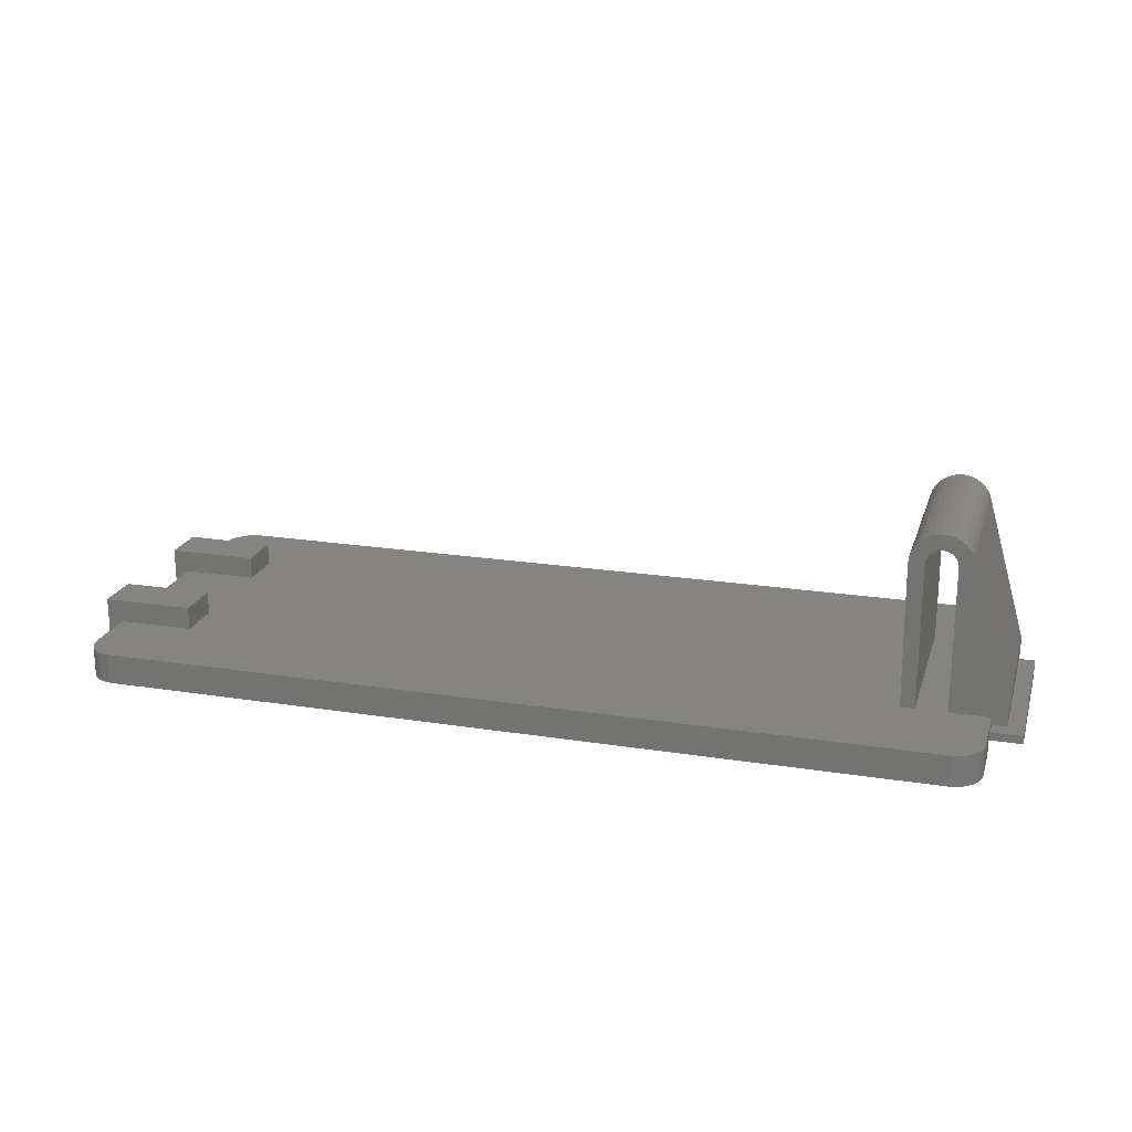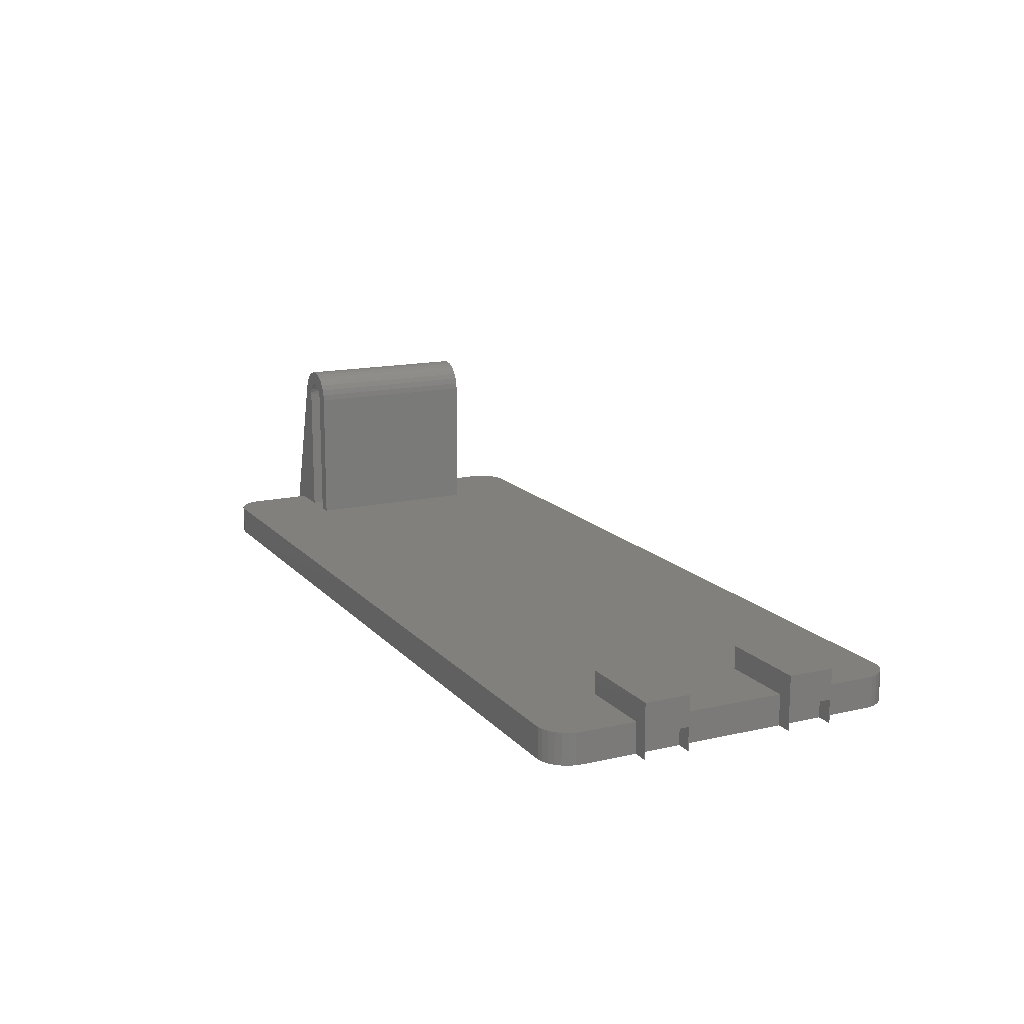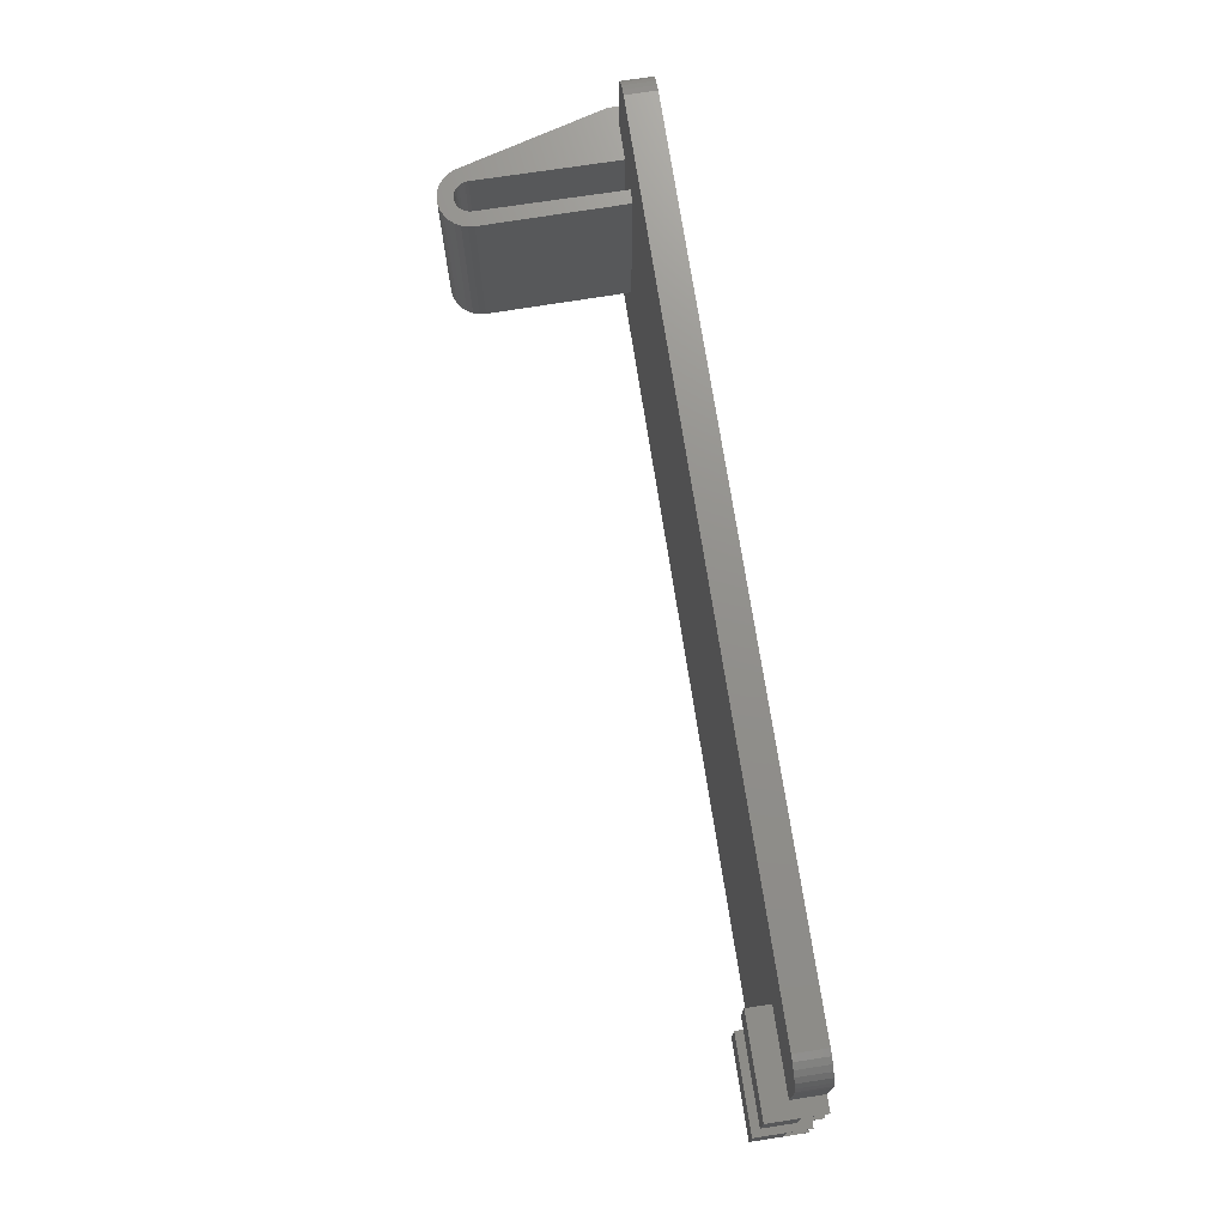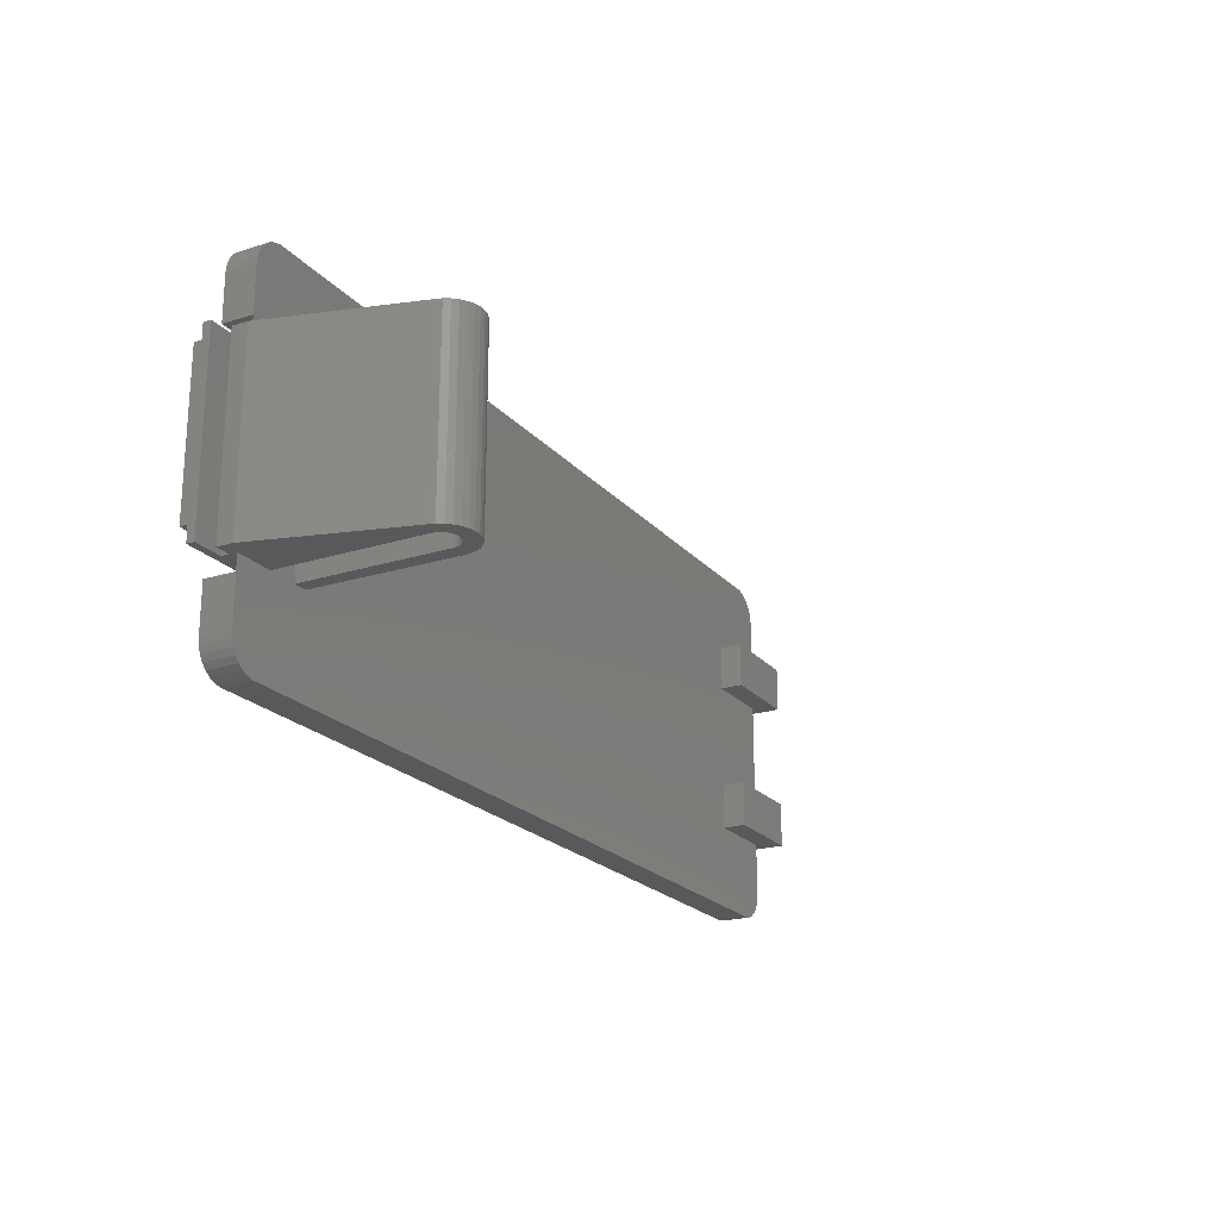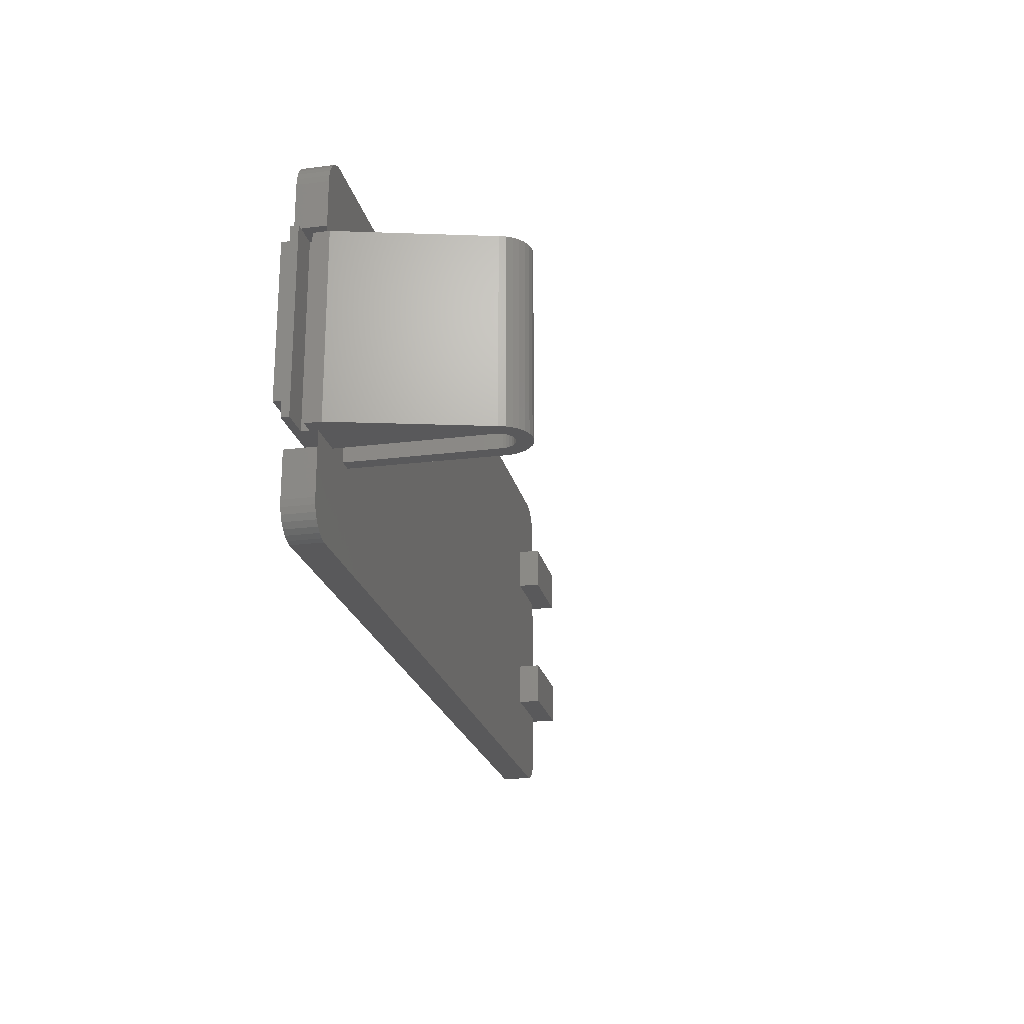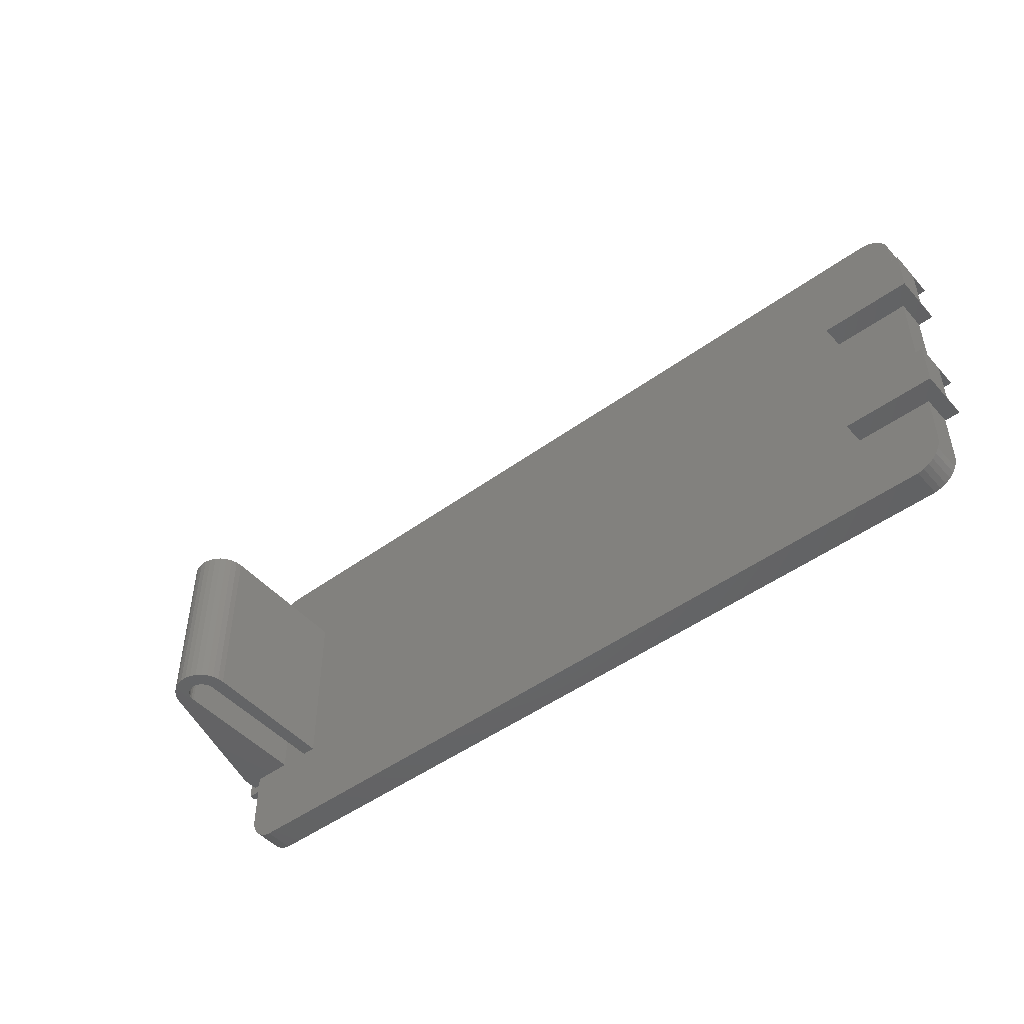
<metadata>
{"format":"stl","ext":"stl","renderer":"f3d","projection":"perspective","resolution":1024,"background":"white","views":[{"elev":20.6,"azim":-164.1,"up":"+Z"},{"elev":15.0,"azim":63.8,"up":"+Z"},{"elev":72.6,"azim":81.3,"up":"+Y"},{"elev":-21.6,"azim":-61.0,"up":"+Y"},{"elev":-22.1,"azim":-77.6,"up":"+Y"},{"elev":-47.8,"azim":39.5,"up":"+Y"}]}
</metadata>
<code>
# stl→obj: 216 verts, 440 faces
v 24 3.5 2
v 24 6.5 3.5
v 24 6.5 2
v 24 3.5 3.5
v 30 3.5 3.5
v 30 6.5 3.5
v 30 6.45 1.5
v 30 6.5 0
v 30 3.55 1.5
v 30 3.5 0
v 30 3.55 0
v 30 6.45 0
v 29 6.5 2
v 29 6.5 0
v 27.21 -11.99 0
v 29 -6.5 0
v 29 -10 0
v 29 -6.45 0
v 29 -3.55 0
v 29 -3.5 0
v -24.2 -7 0
v -24.2 6 0
v 29 3.5 0
v 27.21 11.99 0
v 29 3.55 0
v 28.96 -10.42 0
v 29 6.45 0
v 28.83 -10.81 0
v 29 10 0
v 28.62 -11.18 0
v 28.96 10.42 0
v 28.34 -11.49 0
v 28.83 10.81 0
v 28 -11.73 0
v 28.62 11.18 0
v 27.62 -11.9 0
v 28.34 11.49 0
v 28 11.73 0
v 27.62 11.9 0
v -27.21 -11.99 0
v -29 -10 0
v -27.62 -11.9 0
v -28 -11.73 0
v -28.34 -11.49 0
v -28.62 -11.18 0
v -28.83 -10.81 0
v -28.96 -10.42 0
v -29 -7 0
v 30 -6.45 0
v 30 -6.5 0
v 30 -3.5 0
v 30 -3.55 0
v -24.2 7 0
v -27.21 11.99 0
v -29 10 0
v -27.62 11.9 0
v -28 11.73 0
v -28.34 11.49 0
v -28.62 11.18 0
v -28.83 10.81 0
v -29 7 0
v -28.96 10.42 0
v 29 3.5 2
v 24 -6.5 2
v 24 -3.5 3.5
v 24 -3.5 2
v 24 -6.5 3.5
v 30 -6.5 3.5
v 30 -3.5 3.5
v 30 -3.55 1.5
v 30 -6.45 1.5
v 29 -3.5 2
v 29 -6.5 2
v 29 3.55 1.5
v 29 6.45 1.5
v 29 -6.45 1.5
v 29 -3.55 1.5
v -27.21 11.99 2
v 27.21 11.99 2
v -27.21 -11.99 2
v -27.62 -11.9 2
v 27.21 -11.99 2
v 27.62 11.9 2
v 29 10 2
v 28.96 10.42 2
v 28.83 10.81 2
v 28.62 11.18 2
v 28.34 11.49 2
v 28 11.73 2
v -23.48 6 2
v -23.48 -6 2
v -24.4 6 2
v -26.4 6 2
v -24.4 -6 2
v -29 10 2
v -27.62 11.9 2
v -28 11.73 2
v -28.34 11.49 2
v -28.62 11.18 2
v -28.83 10.81 2
v -28.96 10.42 2
v -29 6 2
v 29 -10 2
v 28.96 -10.42 2
v 28.83 -10.81 2
v 28.62 -11.18 2
v 28.34 -11.49 2
v 28 -11.73 2
v 27.62 -11.9 2
v -26.4 -6 2
v -29 -10 2
v -28 -11.73 2
v -28.34 -11.49 2
v -28.62 -11.18 2
v -28.83 -10.81 2
v -29 -6 2
v -28.96 -10.42 2
v -29 7 2
v -29 -7 2
v -24.2 -7 2
v -24.2 -6 2
v -24.2 7 2
v -24.2 6 2
v -24.2 -6 2.665e-15
v -24.78 6 13.3
v -24.4 -6 13.13
v -24.4 6 13.13
v -24.78 -6 13.3
v -23.44 -6 11.82
v -23.4 6 11.4
v -23.44 6 11.82
v -23.4 -6 11.4
v -29 -5 0.005354
v -26.4 5 0.002261
v -26.4 -5 0.002261
v -29 5 0.005354
v -24.4 -6 2.665e-15
v -24.4 6 0
v -24.06 -6 12.89
v -23.78 6 12.58
v -24.06 6 12.89
v -23.78 -6 12.58
v -30 -6 2.521
v -27.36 6 11.82
v -30 6 2.521
v -27.36 -6 11.82
v -25.19 6 13.39
v -25.19 -6 13.39
v -26.4 6 13.13
v -26.02 -6 13.3
v -26.02 6 13.3
v -26.4 -6 13.13
v -23.57 -6 12.21
v -23.57 6 12.21
v -31 -6 1
v -31 -6 0.5
v -29 -6 1
v -30 -6 1.5
v -30 -6 2.5
v -29 -6 1.5
v -26.4 -6 0.5
v -25.5 -6 12.39
v -25.61 -6 13.39
v -25.71 -6 12.35
v -25.3 -6 12.39
v -25.9 -6 12.27
v -26.74 -6 12.89
v -26.07 -6 12.14
v -27.02 -6 12.58
v -25.09 -6 12.35
v -26.21 -6 11.99
v -27.23 -6 12.21
v -26.31 -6 11.81
v -26.38 -6 11.61
v -26.4 -6 11.4
v -24.9 -6 12.27
v -24.73 -6 12.14
v -24.59 -6 11.99
v -24.49 -6 11.81
v -24.42 -6 11.61
v -24.4 -6 11.4
v -29 6 1.5
v -29 6 1
v -26.4 6 0.5
v -31 6 0.5
v -31 6 1
v -25.3 6 12.39
v -25.61 6 13.39
v -25.09 6 12.35
v -25.5 6 12.39
v -24.9 6 12.27
v -24.73 6 12.14
v -25.71 6 12.35
v -24.59 6 11.99
v -24.49 6 11.81
v -24.42 6 11.61
v -24.4 6 11.4
v -25.9 6 12.27
v -26.74 6 12.89
v -26.07 6 12.14
v -27.02 6 12.58
v -26.21 6 11.99
v -27.23 6 12.21
v -26.31 6 11.81
v -26.38 6 11.61
v -26.4 6 11.4
v -30 6 2.5
v -30 6 1.5
v -31 5 2.22e-16
v -31 -5 2.442e-15
v -31 5 0.5
v -31 -5 0.5
v -29 5 2.22e-16
v -29 -5 2.442e-15
v -26.4 5 0.5
v -26.4 -5 0.5
f 1 2 3
f 2 1 4
f 2 5 6
f 5 2 4
f 6 7 8
f 6 9 7
f 5 9 6
f 10 9 5
f 9 10 11
f 8 7 12
f 6 13 2
f 8 13 6
f 13 8 14
f 2 13 3
f 15 16 17
f 16 15 18
f 18 15 19
f 19 15 20
f 21 20 15
f 22 20 21
f 20 22 23
f 23 24 25
f 15 17 26
f 25 24 27
f 15 26 28
f 14 24 29
f 15 28 30
f 29 24 31
f 15 30 32
f 31 24 33
f 15 32 34
f 33 24 35
f 15 34 36
f 35 24 37
f 37 24 38
f 38 24 39
f 24 23 22
f 40 21 15
f 41 40 42
f 41 42 43
f 41 43 44
f 41 44 45
f 41 45 46
f 41 46 47
f 40 41 21
f 21 41 48
f 16 49 50
f 49 16 18
f 19 51 52
f 51 19 20
f 23 11 10
f 11 23 25
f 27 8 12
f 8 27 14
f 27 24 14
f 53 24 22
f 53 54 24
f 55 54 53
f 54 55 56
f 56 55 57
f 57 55 58
f 58 55 59
f 59 55 60
f 55 53 61
f 60 55 62
f 63 4 1
f 4 63 5
f 10 63 23
f 63 10 5
f 64 65 66
f 65 64 67
f 65 68 69
f 68 65 67
f 69 70 51
f 69 71 70
f 68 71 69
f 50 71 68
f 71 50 49
f 51 70 52
f 69 72 65
f 51 72 69
f 72 51 20
f 65 72 66
f 73 67 64
f 67 73 68
f 50 73 16
f 73 50 68
f 74 7 9
f 7 74 75
f 11 74 9
f 74 11 25
f 27 7 75
f 7 27 12
f 76 70 71
f 70 76 77
f 19 70 77
f 70 19 52
f 49 76 71
f 76 49 18
f 24 78 79
f 78 24 54
f 42 80 81
f 80 42 40
f 40 82 80
f 82 40 15
f 39 79 83
f 79 39 24
f 79 84 85
f 79 85 86
f 79 86 87
f 79 87 88
f 79 88 89
f 79 89 83
f 84 79 3
f 84 3 13
f 90 1 3
f 1 90 66
f 91 66 90
f 79 90 3
f 78 90 79
f 92 93 94
f 90 78 92
f 92 78 93
f 95 78 96
f 95 96 97
f 95 97 98
f 95 98 99
f 95 99 100
f 95 100 101
f 78 95 93
f 93 95 102
f 1 72 63
f 72 1 66
f 64 103 73
f 82 103 64
f 103 82 104
f 104 82 105
f 105 82 106
f 107 82 108
f 108 82 109
f 106 82 107
f 66 91 64
f 64 91 82
f 80 91 94
f 110 94 93
f 80 94 110
f 91 80 82
f 111 80 110
f 80 111 81
f 81 111 112
f 112 111 113
f 113 111 114
f 114 111 115
f 111 110 116
f 115 111 117
f 61 95 55
f 118 95 61
f 118 102 95
f 48 41 119
f 119 111 116
f 111 119 41
f 43 81 112
f 81 43 42
f 104 17 103
f 17 104 26
f 86 35 87
f 35 86 33
f 84 31 85
f 31 84 29
f 44 114 45
f 114 44 113
f 36 108 109
f 108 36 34
f 15 109 82
f 109 15 36
f 13 29 84
f 29 13 14
f 103 16 73
f 16 103 17
f 72 23 63
f 23 72 20
f 74 27 75
f 27 74 25
f 76 19 77
f 19 76 18
f 38 83 89
f 83 38 39
f 37 89 88
f 89 37 38
f 87 37 88
f 37 87 35
f 85 33 86
f 33 85 31
f 56 97 96
f 97 56 57
f 54 96 78
f 96 54 56
f 60 99 59
f 99 60 100
f 55 101 62
f 101 55 95
f 34 107 108
f 107 34 32
f 106 28 105
f 28 106 30
f 59 98 58
f 98 59 99
f 57 98 97
f 98 57 58
f 62 100 60
f 100 62 101
f 46 117 47
f 117 46 115
f 47 111 41
f 111 47 117
f 45 115 46
f 115 45 114
f 44 112 113
f 112 44 43
f 107 30 106
f 30 107 32
f 105 26 104
f 26 105 28
f 120 94 121
f 94 110 92
f 120 110 94
f 119 110 120
f 110 119 116
f 92 122 123
f 93 92 110
f 93 122 92
f 118 93 102
f 93 118 122
f 21 124 22
f 21 121 124
f 121 21 120
f 22 122 53
f 122 22 123
f 21 119 120
f 119 21 48
f 61 122 118
f 122 61 53
f 125 126 127
f 126 125 128
f 129 130 131
f 130 129 132
f 133 134 135
f 134 133 136
f 137 22 124
f 22 137 138
f 132 90 130
f 90 132 91
f 139 140 141
f 140 139 142
f 143 144 145
f 144 143 146
f 147 128 125
f 128 147 148
f 149 150 151
f 150 149 152
f 127 139 141
f 139 127 126
f 153 131 154
f 131 153 129
f 155 156 157
f 158 116 159
f 160 116 158
f 116 160 110
f 157 110 160
f 157 161 110
f 161 157 156
f 162 163 150
f 163 162 148
f 164 150 152
f 165 148 162
f 166 152 167
f 148 165 128
f 168 167 169
f 170 128 165
f 128 170 126
f 150 164 162
f 152 166 164
f 171 169 172
f 167 168 166
f 169 171 168
f 173 172 146
f 172 173 171
f 146 174 173
f 146 175 174
f 143 175 146
f 116 143 159
f 143 116 110
f 143 110 175
f 176 126 170
f 126 176 139
f 177 139 176
f 139 177 142
f 178 142 177
f 142 178 153
f 179 153 178
f 153 179 129
f 180 129 179
f 181 129 180
f 181 132 129
f 94 132 181
f 132 94 91
f 137 121 94
f 121 137 124
f 93 182 102
f 93 183 182
f 184 183 93
f 185 183 184
f 183 185 186
f 187 147 125
f 147 187 188
f 189 125 127
f 190 188 187
f 191 127 141
f 188 190 151
f 192 141 140
f 193 151 190
f 151 193 149
f 125 189 187
f 127 191 189
f 194 140 154
f 141 192 191
f 140 194 192
f 195 154 131
f 154 195 194
f 131 196 195
f 130 196 131
f 130 197 196
f 90 197 130
f 197 90 92
f 198 149 193
f 149 198 199
f 200 199 198
f 199 200 201
f 202 201 200
f 201 202 203
f 204 203 202
f 203 204 144
f 205 144 204
f 206 144 205
f 206 145 144
f 93 145 206
f 102 145 93
f 145 102 207
f 208 102 182
f 102 208 207
f 22 92 123
f 92 22 138
f 146 203 144
f 203 146 172
f 172 201 203
f 201 172 169
f 169 199 201
f 199 169 167
f 188 148 147
f 148 188 163
f 199 152 149
f 152 199 167
f 142 154 140
f 154 142 153
f 158 207 208
f 207 158 159
f 159 145 207
f 145 159 143
f 151 163 188
f 163 151 150
f 209 210 211
f 211 186 185
f 212 211 210
f 211 212 186
f 155 212 156
f 212 155 186
f 133 213 136
f 213 133 214
f 186 157 183
f 157 186 155
f 210 213 214
f 213 210 209
f 181 196 197
f 196 181 180
f 173 205 204
f 205 173 174
f 165 189 170
f 189 165 187
f 137 92 138
f 92 137 94
f 94 197 92
f 197 94 181
f 178 192 194
f 192 178 177
f 93 215 184
f 215 216 134
f 93 216 215
f 110 216 93
f 216 110 161
f 134 216 135
f 175 93 206
f 93 175 110
f 174 206 205
f 206 174 175
f 168 198 166
f 198 168 200
f 180 195 196
f 195 180 179
f 164 190 162
f 190 164 193
f 162 187 165
f 187 162 190
f 166 193 164
f 193 166 198
f 168 202 200
f 202 168 171
f 171 204 202
f 204 171 173
f 176 192 177
f 192 176 191
f 170 191 176
f 191 170 189
f 179 194 195
f 194 179 178
f 157 182 183
f 182 157 160
f 158 182 160
f 182 158 208
f 215 136 211
f 136 215 134
f 209 136 213
f 136 209 211
f 211 184 215
f 184 211 185
f 212 133 216
f 210 133 212
f 133 210 214
f 216 133 135
f 156 216 161
f 216 156 212

</code>
